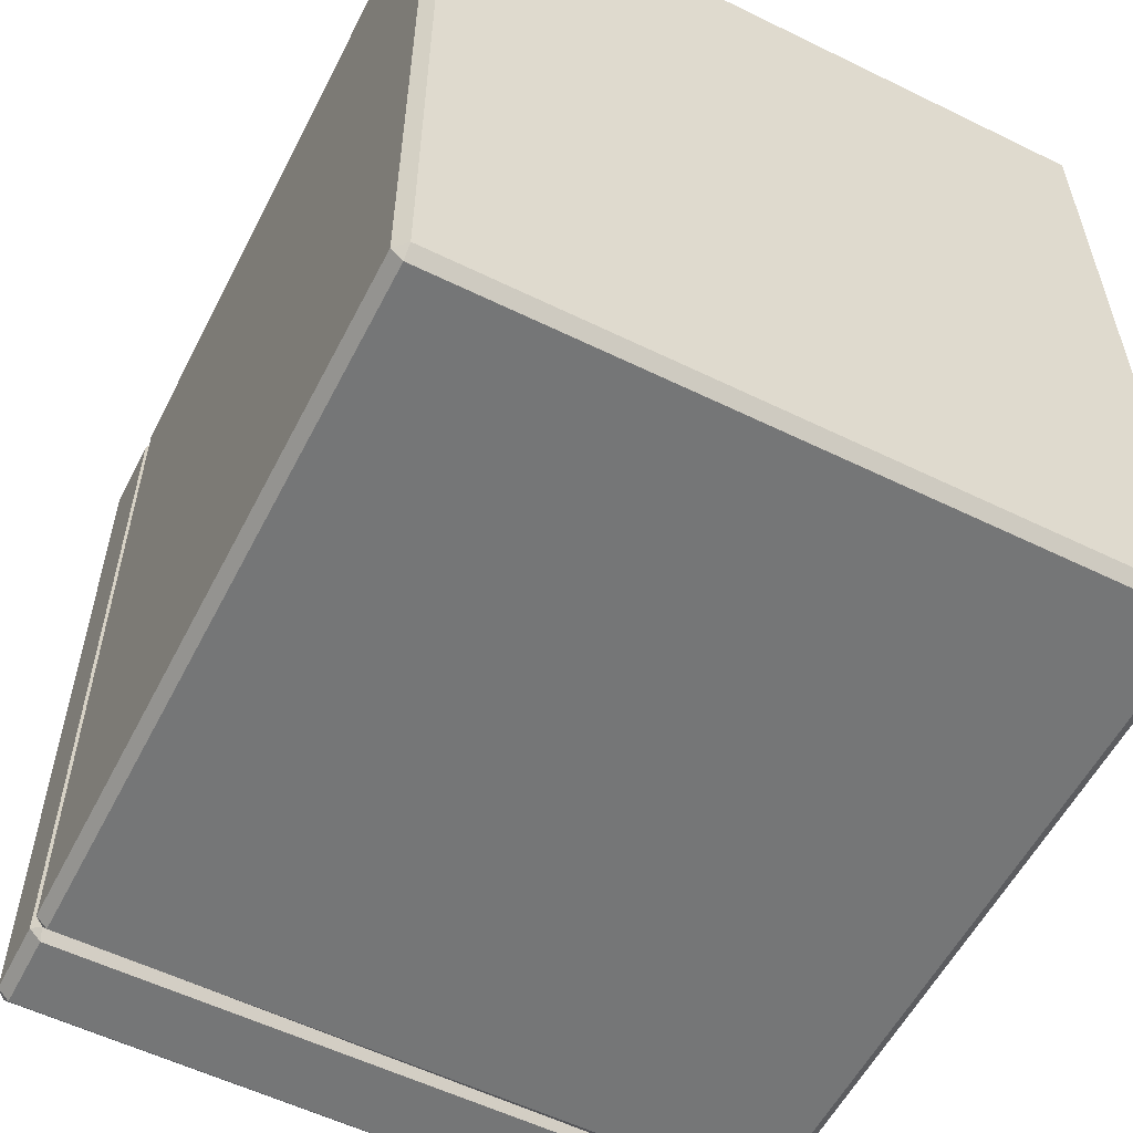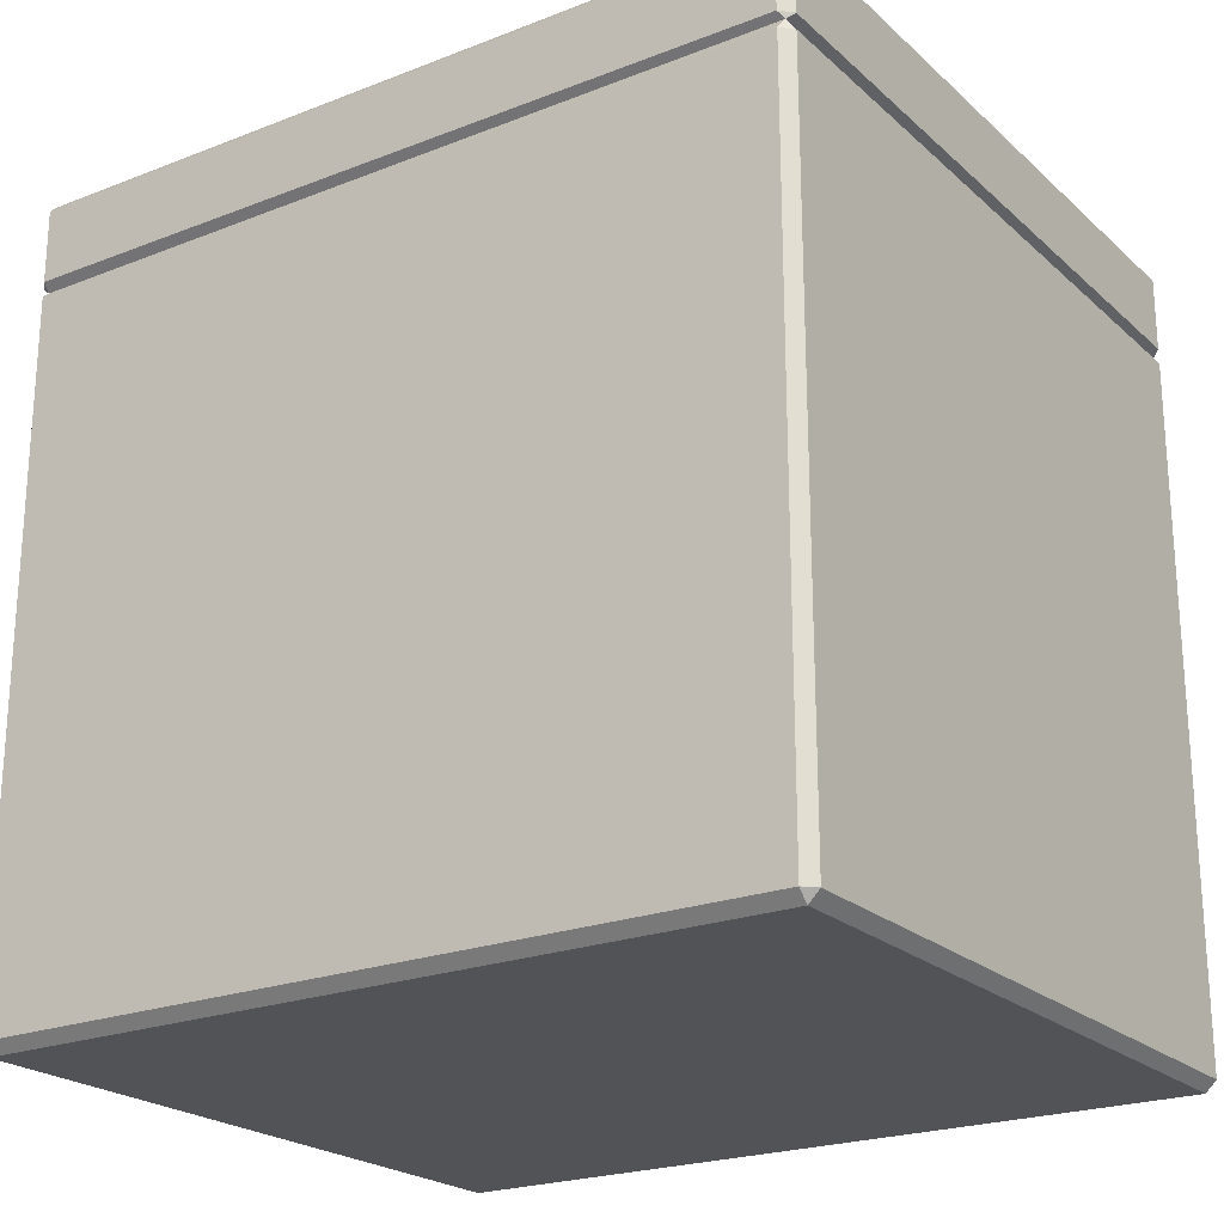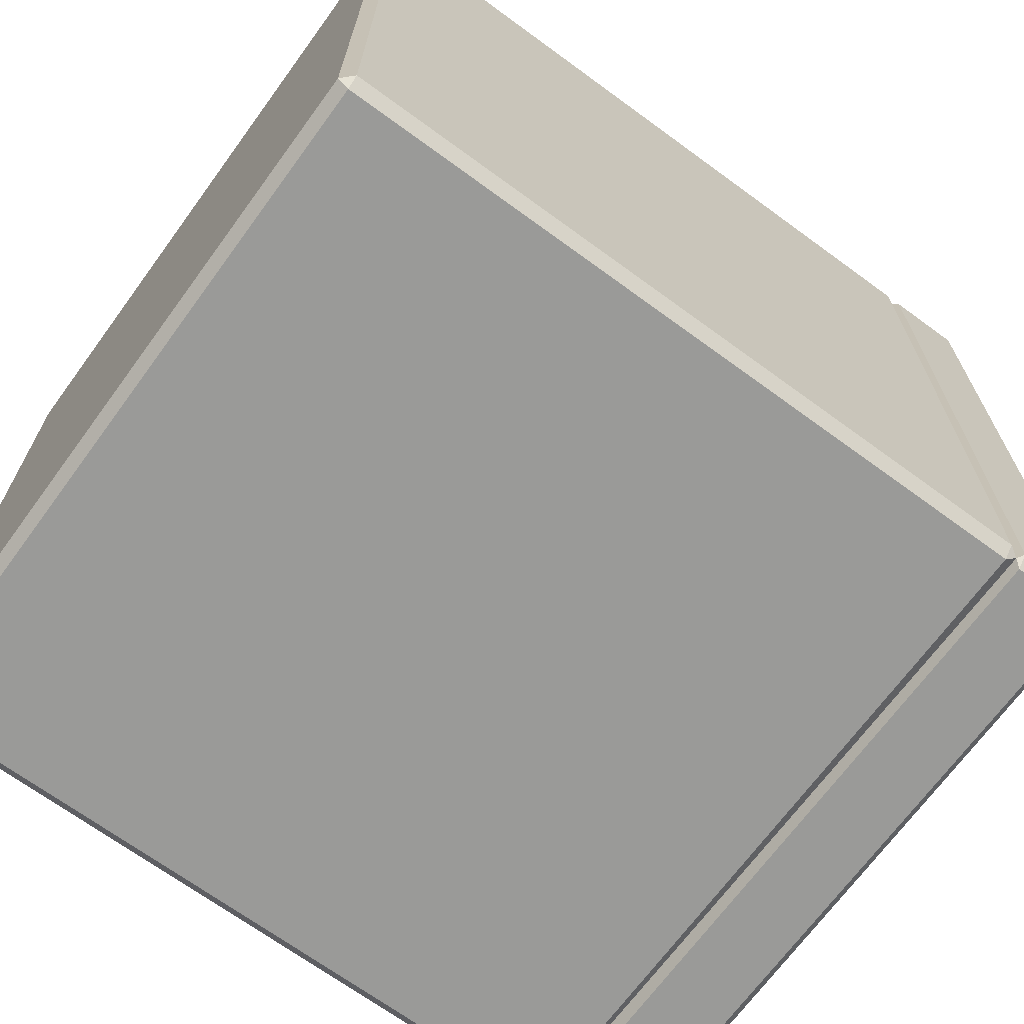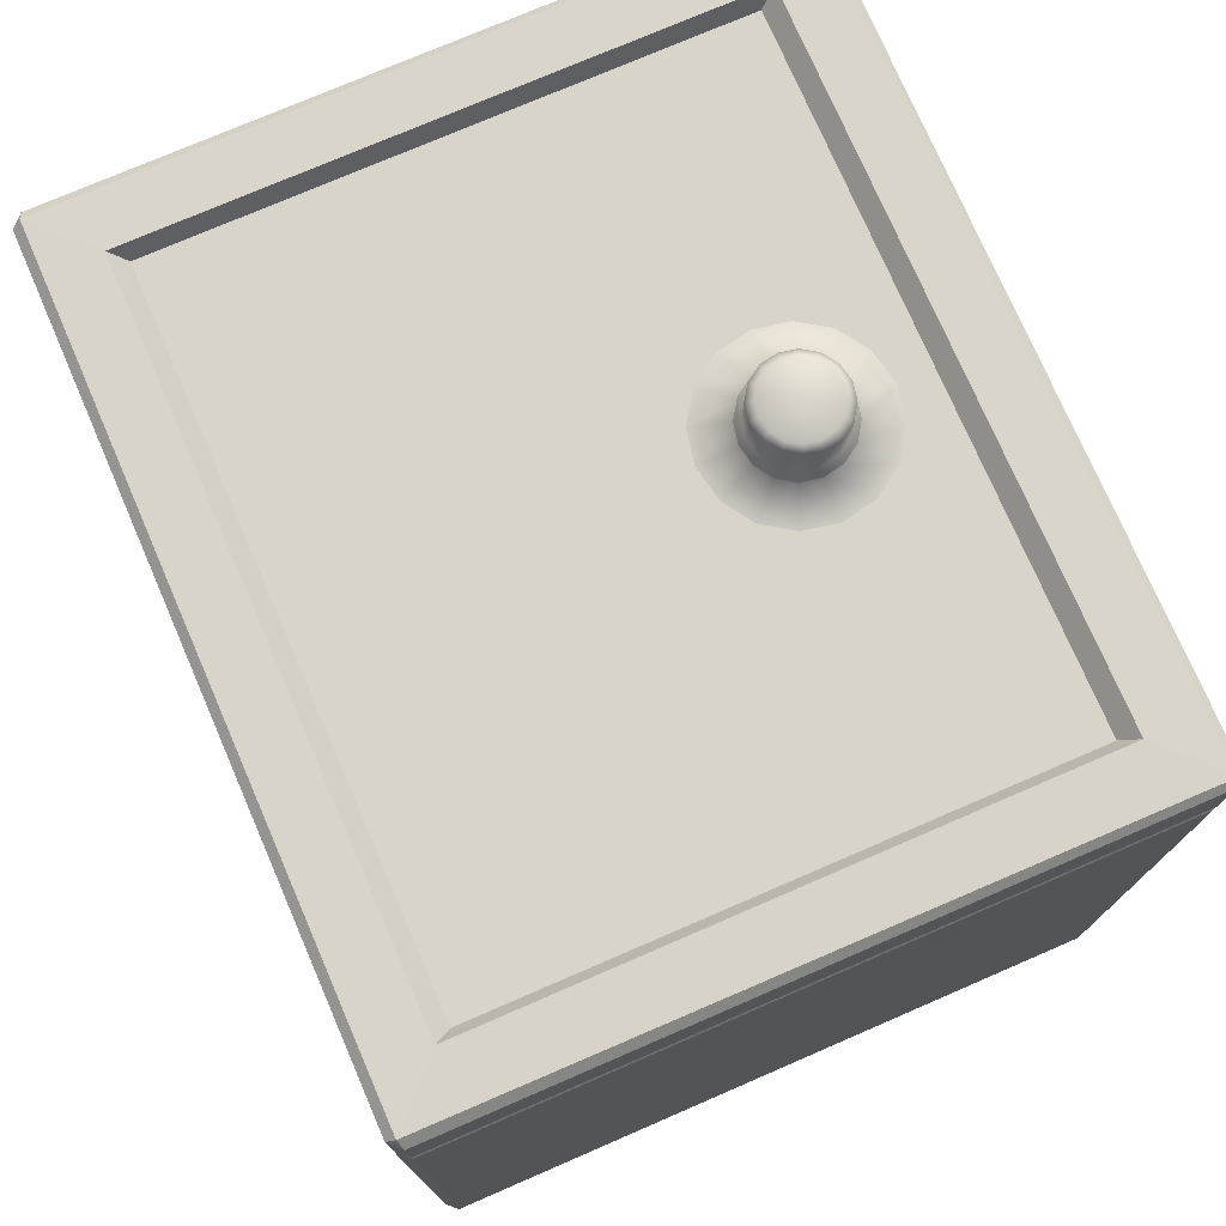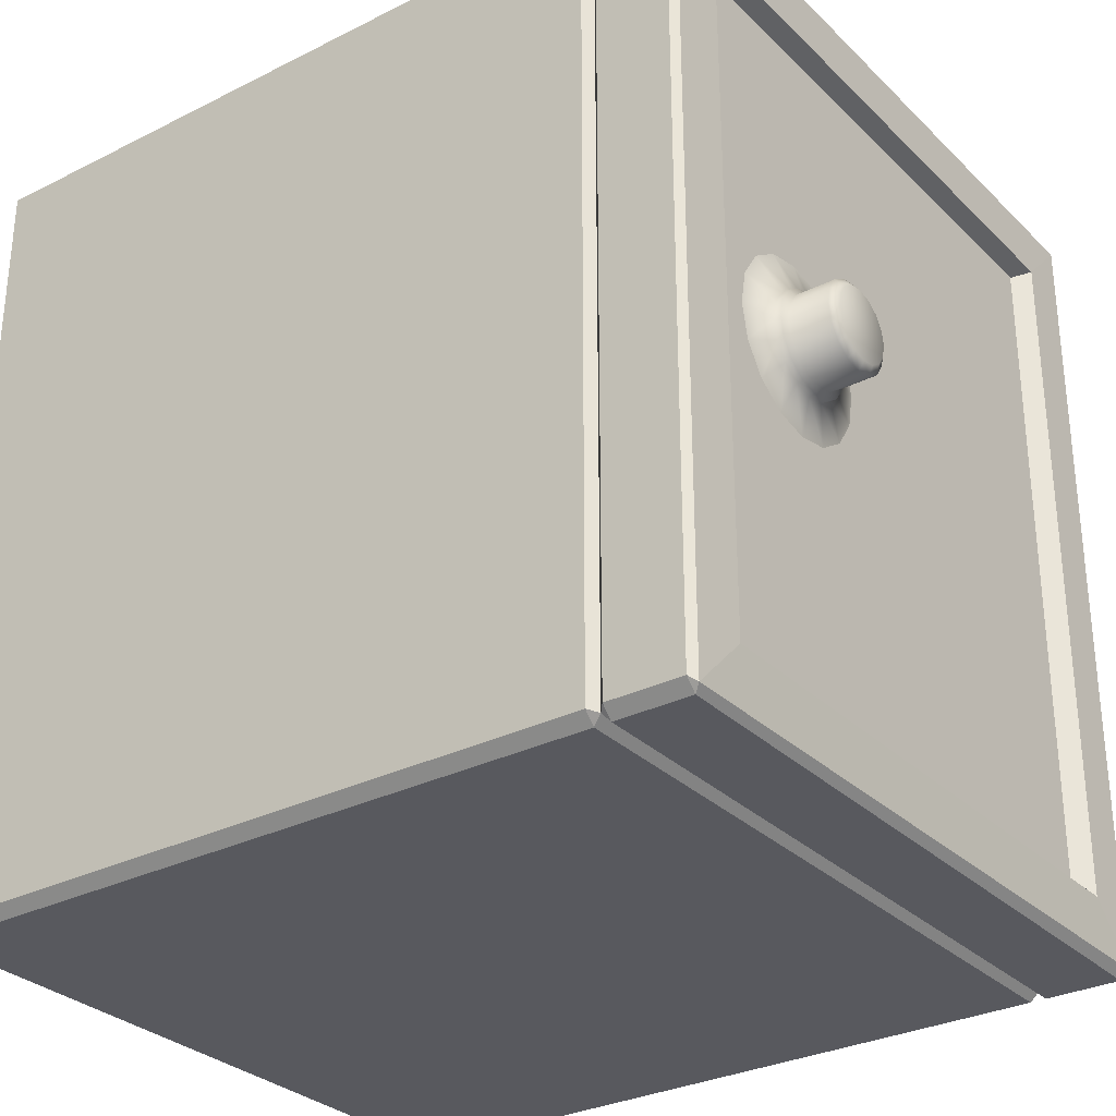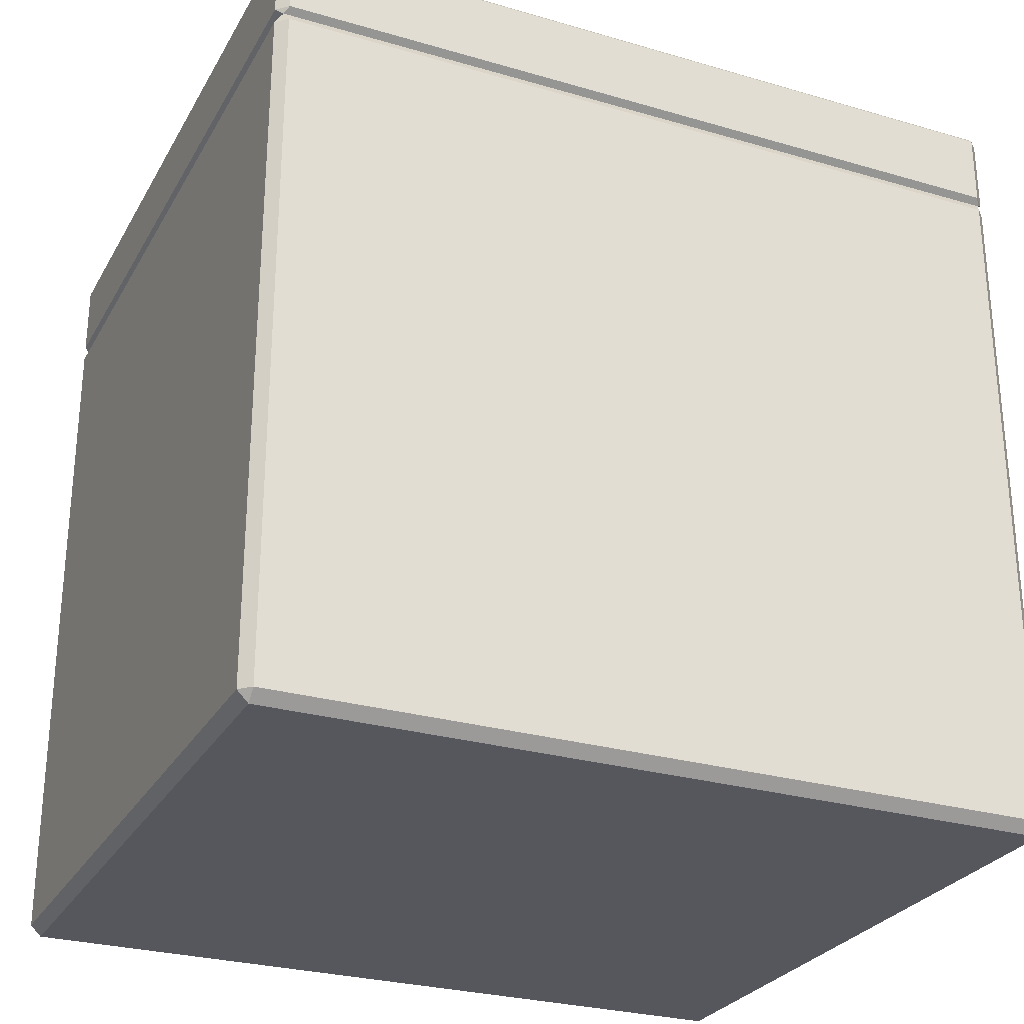
<metadata>
{"format":"obj","ext":"obj","renderer":"f3d","projection":"perspective","resolution":1024,"background":"white","views":[{"elev":-56.7,"azim":153.0,"up":"+Y"},{"elev":-22.4,"azim":123.9,"up":"+Z"},{"elev":-69.2,"azim":-126.2,"up":"+Y"},{"elev":75.4,"azim":156.6,"up":"+Z"},{"elev":-30.3,"azim":-53.9,"up":"+Y"},{"elev":-27.6,"azim":-114.1,"up":"+Z"}]}
</metadata>
<code>
o Cube
v 0.1446 0.3696 0.2
v 0.1446 0.03043 0.2
v -0.1446 0.3696 0.2
v -0.1446 0.03043 0.2
v -0.1371 0.03495 0.1917
v -0.1371 0.365 0.1917
v 0.1371 0.365 0.1917
v 0.1371 0.03495 0.1917
v 0.1708 0.004775 0.1551
v 0.1708 0.3958 0.2
v 0.1708 0.004239 0.2
v 0.175 0.3945 -0.1945
v 0.1695 0.3945 -0.2
v 0.1695 0.4 -0.1945
v 0.1695 0 -0.1945
v 0.1695 0.005472 -0.2
v 0.175 0.005472 -0.1945
v -0.175 0.3945 -0.1945
v -0.1695 0.4 -0.1945
v -0.1695 0.3945 -0.2
v -0.1695 0 -0.1945
v -0.175 0.005472 -0.1945
v -0.1695 0.005472 -0.2
v -0.175 0.005472 0.1512
v -0.1695 0 0.1512
v 0.175 0.3945 0.1512
v 0.1695 0.4 0.1512
v -0.1695 0.4 0.1512
v -0.175 0.3945 0.1512
v 0.1695 0 0.1512
v 0.175 0.005472 0.1512
v -0.1694 0 0.1589
v -0.175 0.005578 0.1589
v -0.1719 0.003589 0.156
v 0.1694 0.4 0.1589
v 0.175 0.3944 0.1589
v 0.1719 0.3964 0.156
v -0.175 0.3944 0.1589
v -0.1694 0.4 0.1589
v -0.1719 0.3964 0.156
v 0.175 0.005578 0.1589
v 0.1694 0 0.1589
v -0.175 0.005578 0.1958
v -0.1694 0 0.1958
v -0.1718 0.00322 0.199
v -0.1694 0.4 0.1958
v -0.175 0.3944 0.1958
v -0.1718 0.3968 0.199
v 0.175 0.3944 0.1958
v 0.1694 0.4 0.1958
v 0.1694 0 0.1958
v 0.175 0.005578 0.1958
v -0.07717 0.2453 0.1917
v -0.09372 0.242 0.1917
v -0.1078 0.2326 0.1917
v -0.1171 0.2186 0.1917
v -0.1204 0.202 0.1917
v -0.1171 0.1855 0.1917
v -0.1078 0.1714 0.1917
v -0.09372 0.162 0.1917
v -0.07717 0.1588 0.1917
v -0.06062 0.162 0.1917
v -0.04659 0.1714 0.1917
v -0.03721 0.1855 0.1917
v -0.03392 0.202 0.1917
v -0.03721 0.2186 0.1917
v -0.04659 0.2326 0.1917
v -0.06062 0.242 0.1917
v -0.07717 0.2271 0.1958
v -0.08675 0.2251 0.1958
v -0.09488 0.2197 0.1958
v -0.1003 0.2116 0.1958
v -0.1022 0.202 0.1958
v -0.1003 0.1924 0.1958
v -0.09488 0.1843 0.1958
v -0.08675 0.1789 0.1958
v -0.07717 0.177 0.1958
v -0.06759 0.1789 0.1958
v -0.05946 0.1843 0.1958
v -0.05403 0.1924 0.1958
v -0.05213 0.202 0.1958
v -0.05403 0.2116 0.1958
v -0.05946 0.2197 0.1958
v -0.06759 0.2251 0.1958
v -0.07717 0.2271 0.199
v -0.08675 0.2251 0.199
v -0.09488 0.2197 0.199
v -0.1003 0.2116 0.199
v -0.1022 0.202 0.199
v -0.1003 0.1924 0.199
v -0.09488 0.1843 0.199
v -0.08675 0.1789 0.199
v -0.07717 0.177 0.199
v -0.06759 0.1789 0.199
v -0.05946 0.1843 0.199
v -0.05403 0.1924 0.199
v -0.05213 0.202 0.199
v -0.05403 0.2116 0.199
v -0.05946 0.2197 0.199
v -0.06759 0.2251 0.199
v -0.07717 0.2238 0.2007
v -0.08549 0.2221 0.2007
v -0.09255 0.2174 0.2007
v -0.09727 0.2103 0.2007
v -0.09892 0.202 0.2007
v -0.09727 0.1937 0.2007
v -0.09255 0.1866 0.2007
v -0.08549 0.1819 0.2007
v -0.07717 0.1803 0.2007
v -0.06885 0.1819 0.2007
v -0.06179 0.1866 0.2007
v -0.05708 0.1937 0.2007
v -0.05542 0.202 0.2007
v -0.05708 0.2103 0.2007
v -0.06179 0.2174 0.2007
v -0.06885 0.2221 0.2007
v -0.07717 0.2238 0.2196
v -0.08549 0.2221 0.2196
v -0.09255 0.2174 0.2196
v -0.09727 0.2103 0.2196
v -0.09892 0.202 0.2196
v -0.09727 0.1937 0.2196
v -0.09255 0.1866 0.2196
v -0.08549 0.1819 0.2196
v -0.07717 0.1803 0.2196
v -0.06885 0.1819 0.2196
v -0.06179 0.1866 0.2196
v -0.05708 0.1937 0.2196
v -0.05542 0.202 0.2196
v -0.05708 0.2103 0.2196
v -0.06179 0.2174 0.2196
v -0.06885 0.2221 0.2196
v -0.07717 0.2197 0.2227
v -0.08394 0.2184 0.2227
v -0.08969 0.2145 0.2227
v -0.09352 0.2088 0.2227
v -0.09487 0.202 0.2227
v -0.09352 0.1952 0.2227
v -0.08969 0.1895 0.2227
v -0.08394 0.1857 0.2227
v -0.07717 0.1843 0.2227
v -0.0704 0.1857 0.2227
v -0.06466 0.1895 0.2227
v -0.06082 0.1952 0.2227
v -0.05947 0.202 0.2227
v -0.06082 0.2088 0.2227
v -0.06466 0.2145 0.2227
v -0.0704 0.2184 0.2227
v -0.07717 0.202 0.2227
g Cube_Cube_Material
f 1 3 6 7
f 40 29 24 34
f 21 15 30 25
f 14 19 28 27
f 40 39 35 37
f 45 44 51 11
f 1 2 11 10
f 4 3 48 45
f 8 7 6 5
f 3 4 5 6
f 4 2 8 5
f 2 1 7 8
f 3 1 10 48
f 41 36 49 52
f 24 29 18 22
f 23 20 13 16
f 35 39 46 50
f 40 34 33 38
f 40 37 27 28
f 9 34 25 30
f 43 47 38 33
f 37 36 41 9
f 37 9 31 26
f 2 4 45 11
f 10 50 46 48
f 10 11 52 49
f 45 48 47 43
f 32 42 51 44
f 12 13 14
f 15 16 17
f 18 19 20
f 21 22 23
f 24 25 34
f 26 27 37
f 28 29 40
f 30 31 9
f 15 21 23 16
f 12 17 16 13
f 20 23 22 18
f 19 14 13 20
f 24 22 21 25
f 17 31 30 15
f 28 19 18 29
f 26 12 14 27
f 17 12 26 31
f 32 33 34
f 35 36 37
f 38 39 40
f 41 42 9
f 43 44 45
f 46 47 48
f 49 50 10
f 51 52 11
f 32 44 43 33
f 46 39 38 47
f 41 52 51 42
f 49 36 35 50
f 9 42 32 34
f 61 77 76 60
f 54 70 69 53
f 53 69 84 68
f 62 78 77 61
f 55 71 70 54
f 63 79 78 62
f 56 72 71 55
f 64 80 79 63
f 57 73 72 56
f 65 81 80 64
f 58 74 73 57
f 66 82 81 65
f 59 75 74 58
f 67 83 82 66
f 60 76 75 59
f 68 84 83 67
f 80 96 95 79
f 73 89 88 72
f 81 97 96 80
f 74 90 89 73
f 82 98 97 81
f 75 91 90 74
f 83 99 98 82
f 76 92 91 75
f 84 100 99 83
f 77 93 92 76
f 70 86 85 69
f 69 85 100 84
f 78 94 93 77
f 71 87 86 70
f 79 95 94 78
f 72 88 87 71
f 85 101 116 100
f 94 110 109 93
f 87 103 102 86
f 95 111 110 94
f 88 104 103 87
f 96 112 111 95
f 89 105 104 88
f 97 113 112 96
f 90 106 105 89
f 98 114 113 97
f 91 107 106 90
f 99 115 114 98
f 92 108 107 91
f 100 116 115 99
f 93 109 108 92
f 86 102 101 85
f 115 131 130 114
f 108 124 123 107
f 116 132 131 115
f 109 125 124 108
f 102 118 117 101
f 101 117 132 116
f 110 126 125 109
f 103 119 118 102
f 111 127 126 110
f 104 120 119 103
f 112 128 127 111
f 105 121 120 104
f 113 129 128 112
f 106 122 121 105
f 114 130 129 113
f 107 123 122 106
f 121 137 136 120
f 129 145 144 128
f 122 138 137 121
f 130 146 145 129
f 123 139 138 122
f 131 147 146 130
f 124 140 139 123
f 132 148 147 131
f 125 141 140 124
f 118 134 133 117
f 117 133 148 132
f 126 142 141 125
f 119 135 134 118
f 127 143 142 126
f 120 136 135 119
f 128 144 143 127
f 142 149 141
f 135 149 134
f 143 149 142
f 136 149 135
f 144 149 143
f 137 149 136
f 145 149 144
f 138 149 137
f 146 149 145
f 139 149 138
f 147 149 146
f 140 149 139
f 148 149 147
f 141 149 140
f 134 149 133
f 133 149 148

</code>
